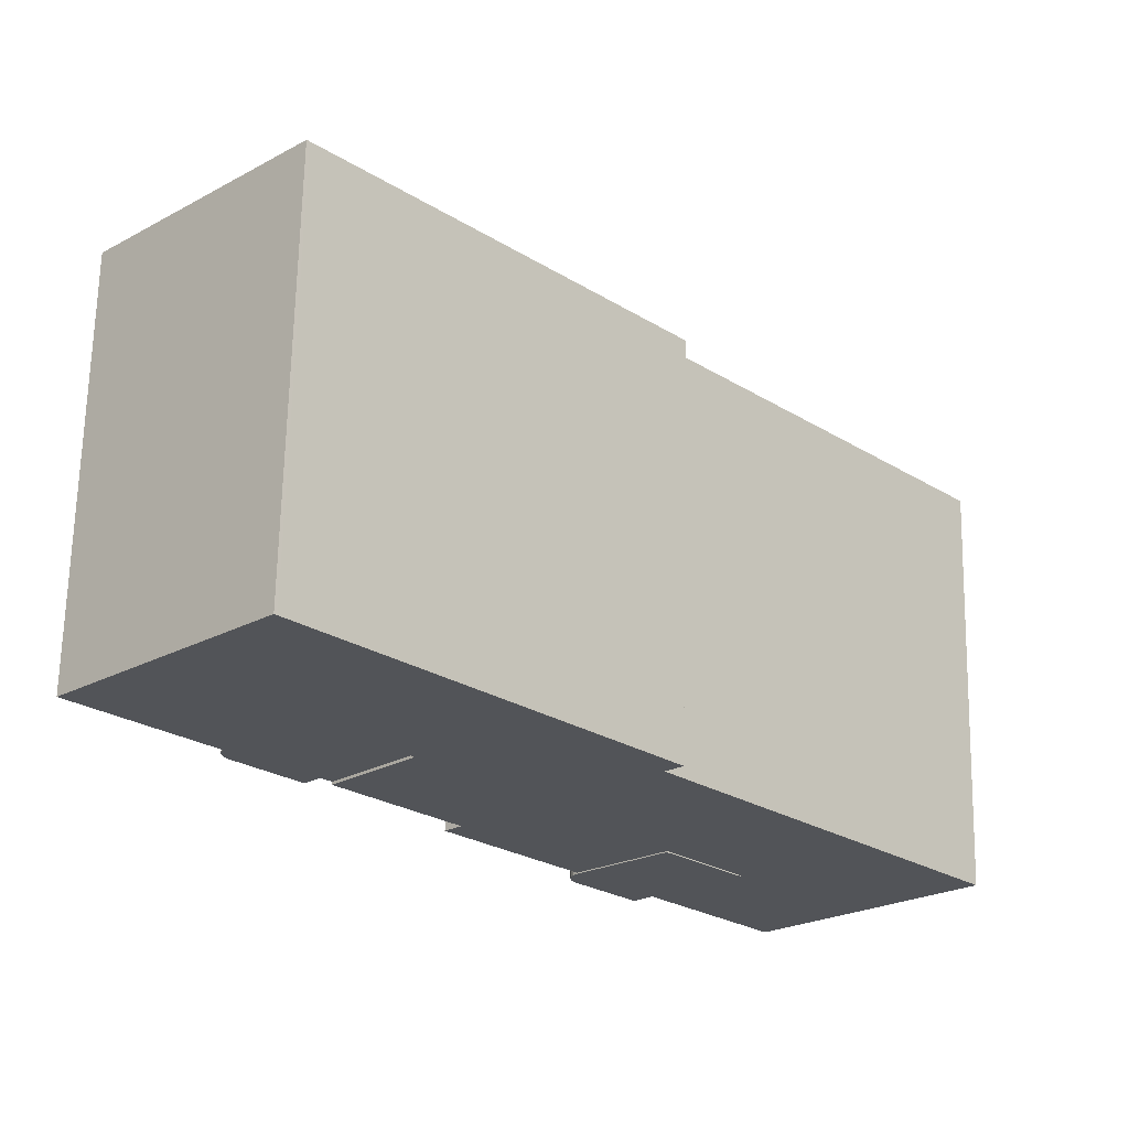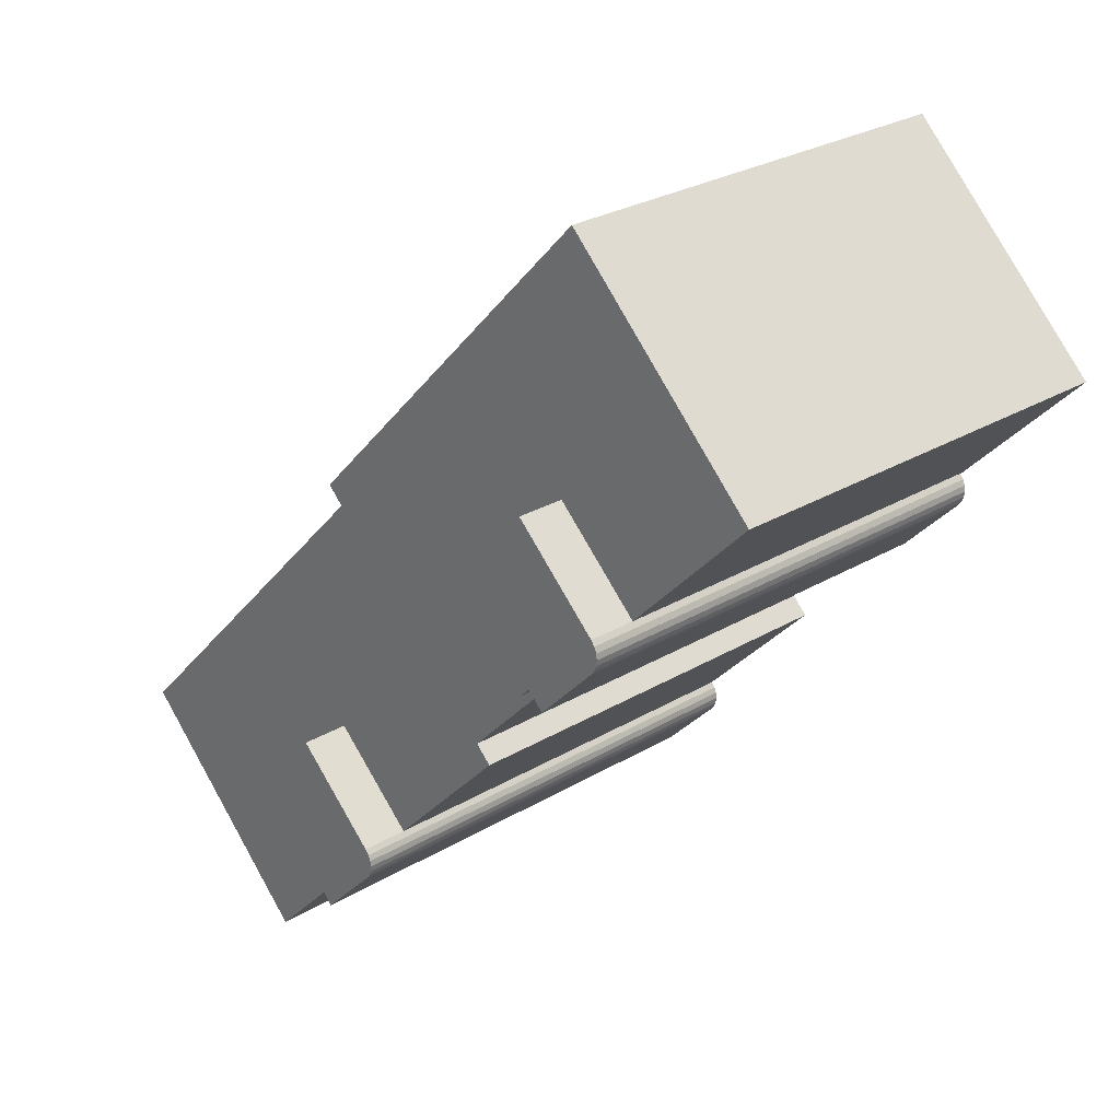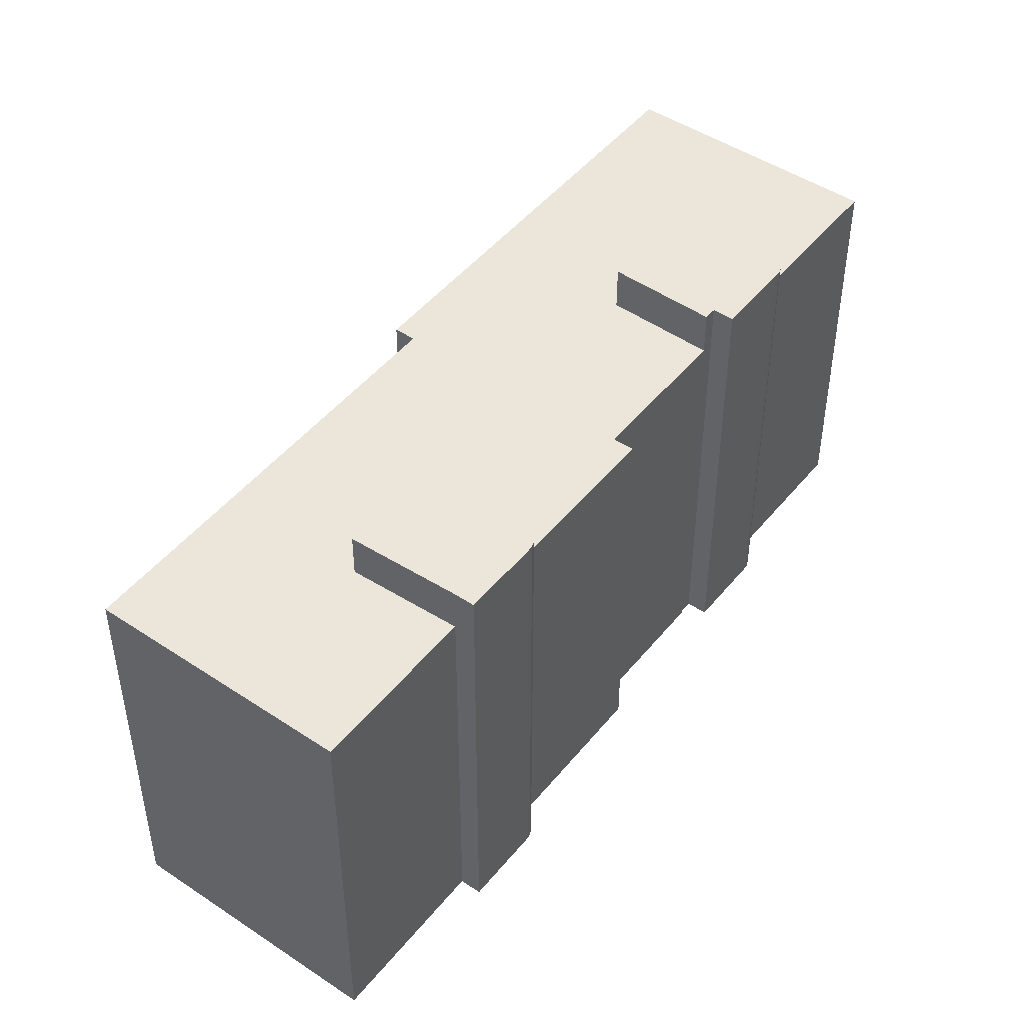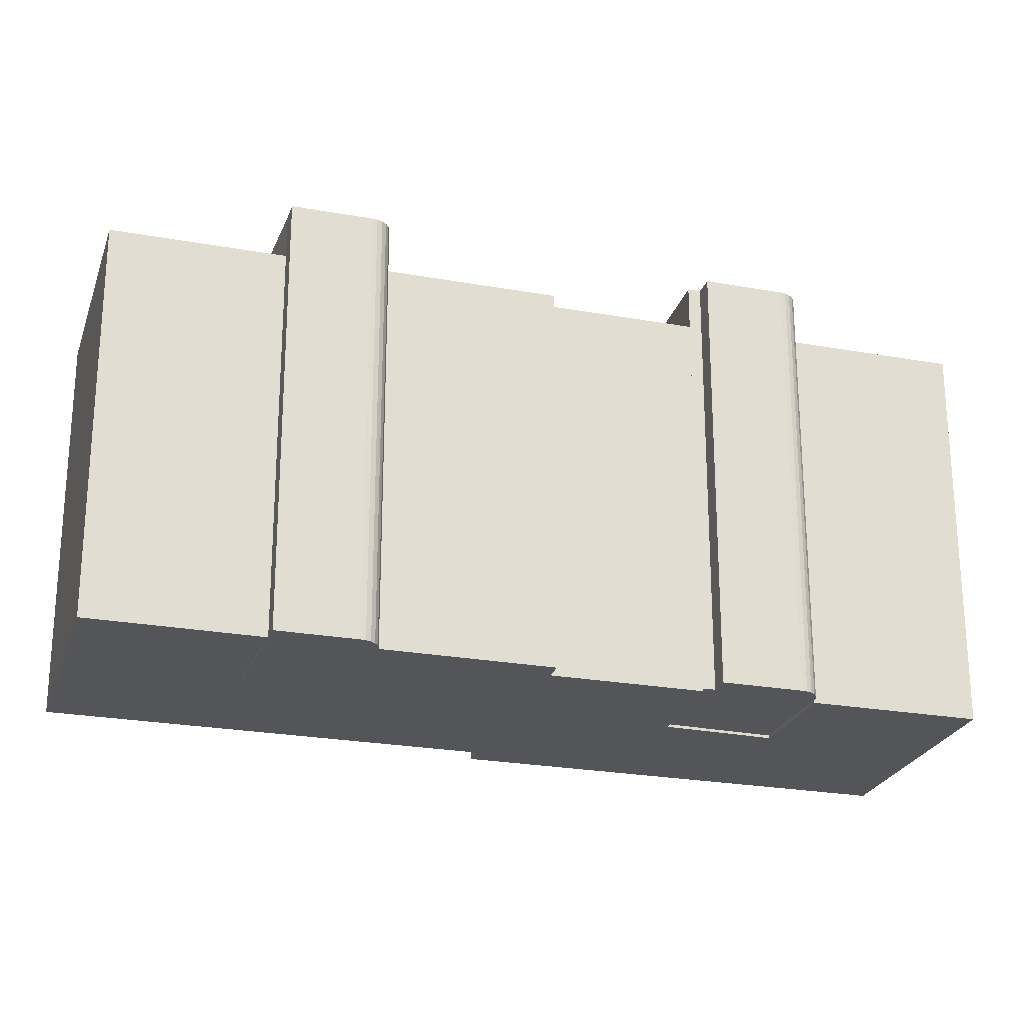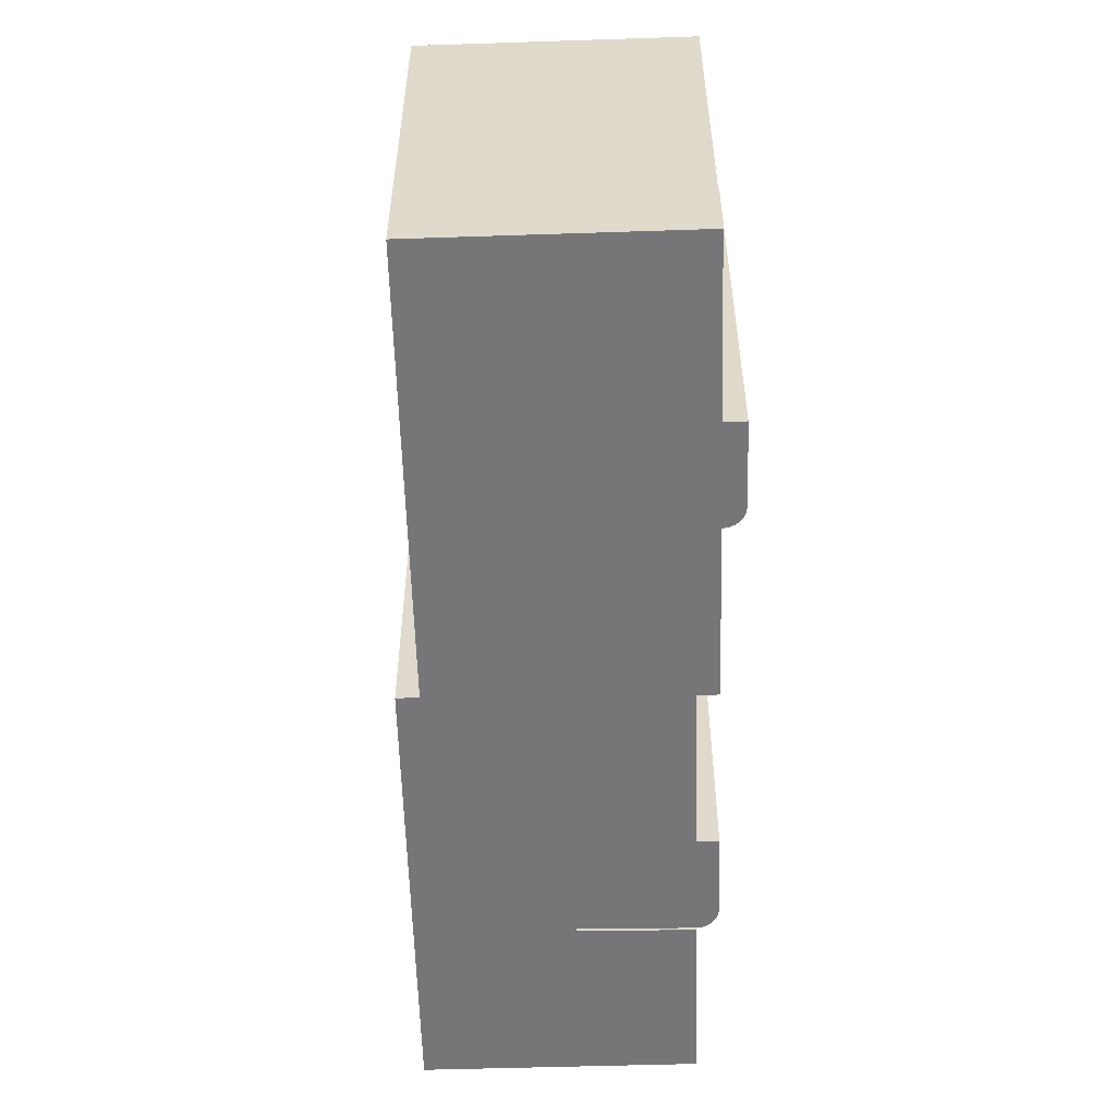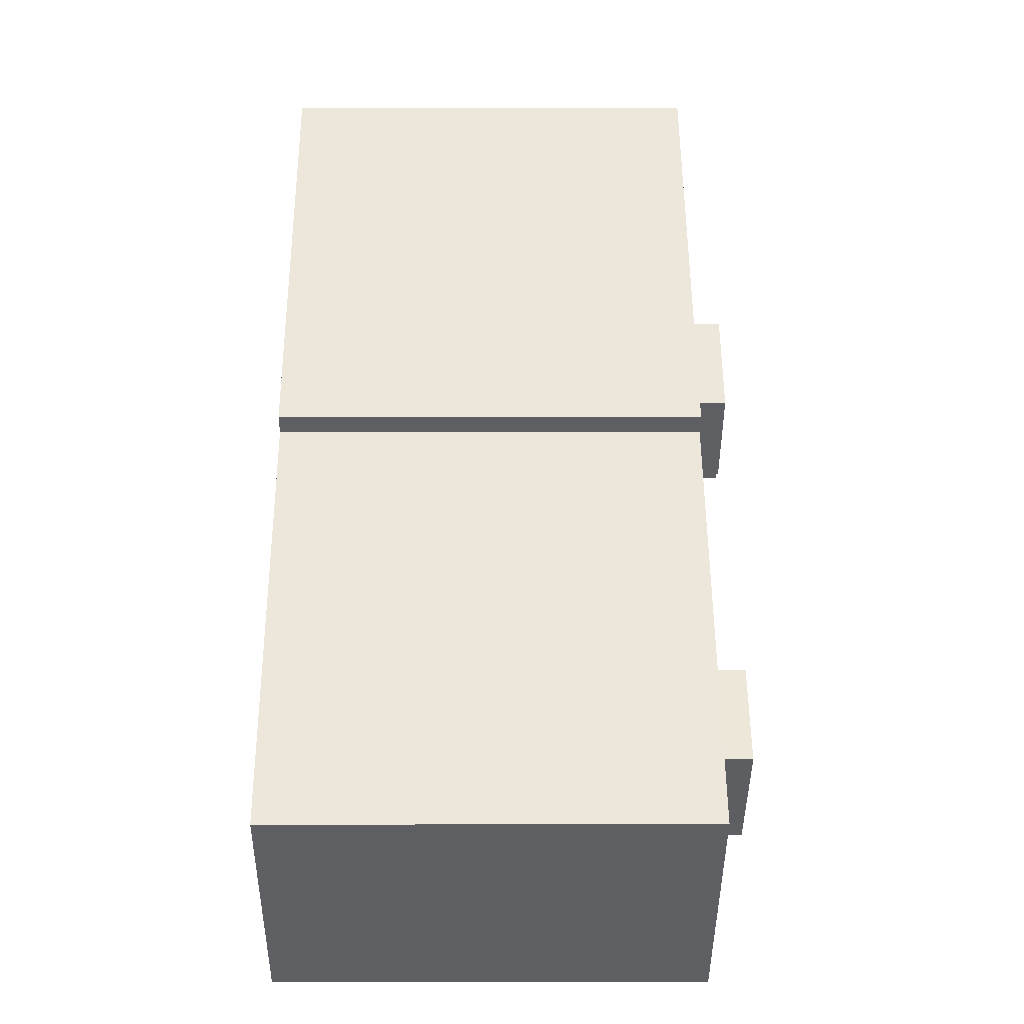
<metadata>
{"format":"obj","ext":"obj","renderer":"f3d","projection":"perspective","resolution":1024,"background":"white","views":[{"elev":66.9,"azim":1.2,"up":"+Z"},{"elev":27.1,"azim":-132.8,"up":"+Z"},{"elev":47.2,"azim":172.8,"up":"+Y"},{"elev":-24.4,"azim":-150.6,"up":"+Y"},{"elev":-56.9,"azim":137.7,"up":"+Y"},{"elev":3.7,"azim":89.5,"up":"+Z"}]}
</metadata>
<code>
v  3.634 1.665e-16 -2.719
v  1.623 1.272e-16 -2.077
v  2.92 2.09e-16 -3.414
v  7.521 -5.006e-17 0.8175
v  4.133 -2.6e-16 4.245
v  0.3079 4.418e-17 -0.7215
v  0.141 3.134e-17 -0.5118
v  0.03557 1.625e-17 -0.2654
v  0 0 0
v  0.03523 -1.626e-17 0.2655
v  0.1404 -3.135e-17 0.512
v  0.3067 -4.42e-17 0.7219
v  -6.056 0.18 15.98
v  -9.994 0.18 12.8
v  -9.579 0.18 12.38
v  -9.537 0.18 19.83
v  -10.71 0.18 12.11
v  -12.03 0.18 13.47
v  -13.36 0.18 14.84
v  -13.52 0.18 15.05
v  -13.62 0.18 15.3
v  -13.66 0.18 15.56
v  -13.62 0.18 15.82
v  -13.51 0.18 16.06
v  -13.35 0.18 16.27
v  -4.57 0.05 7.205
v  -6.056 0.05 15.98
v  -9.579 0.05 12.38
v  9.223 0.05 -8.502
v  7.521 0.05 0.8175
v  3.634 0.05 -2.719
v  0.3067 0.05 0.7219
v  -5.29 0.05 6.511
v  3.669 0.05 14.87
v  4.133 0.05 4.245
v  17.97 0.05 0.03773
v  -13.35 0.05 16.27
v  -12.35 0.05 28.38
v  -18.91 0.05 22.01
v  -10.06 0.05 30.59
v  -9.951 0.05 30.47
v  -9.537 0.05 19.83
v  4.394 0.05 15.57
v  3.634 20.79 -2.72
v  2.92 20.79 -3.414
v  1.624 20.79 -2.078
v  0.3083 20.79 -0.7221
v  0.1414 20.79 -0.5125
v  0.03601 20.79 -0.2661
v  0.0004429 20.79 -0.0006593
v  0.03567 20.79 0.2649
v  0.1408 20.79 0.5113
v  0.3071 20.79 0.7212
v  4.134 20.79 4.245
v  7.521 20.79 0.8168
v  -9.994 20.81 12.8
v  -9.578 20.81 12.38
v  -10.71 20.81 12.11
v  -12.03 20.81 13.47
v  -13.36 20.81 14.84
v  -13.52 20.81 15.05
v  -13.62 20.81 15.3
v  -13.65 20.81 15.56
v  -13.62 20.81 15.82
v  -13.51 20.81 16.06
v  -13.35 20.81 16.27
v  -9.536 20.81 19.83
v  -6.056 20.81 15.98
v  -5.289 18.73 6.511
v  0.3071 18.73 0.7213
v  -4.57 18.73 7.204
v  -9.578 18.73 12.38
v  -6.056 18.73 15.98
v  -9.536 18.73 19.83
v  -13.35 18.73 16.27
v  -18.91 18.73 22.01
v  -12.34 18.73 28.38
v  -10.06 18.73 30.59
v  -9.951 18.73 30.47
v  4.395 18.73 15.57
v  3.669 18.73 14.87
v  17.97 18.73 0.03714
v  9.223 18.73 -8.503
v  3.634 18.73 -2.72
v  7.521 18.73 0.8169
v  4.134 18.73 4.245
g defaultobject
f 1 2 3
f 2 1 4
f 2 4 5
f 2 5 6
f 6 5 7
f 7 5 8
f 8 5 9
f 9 5 10
f 10 5 11
f 11 5 12
f 13 14 15
f 14 13 16
f 14 16 17
f 17 16 18
f 18 16 19
f 19 16 20
f 20 16 21
f 21 16 22
f 22 16 23
f 23 16 24
f 24 16 25
f 26 27 28
f 29 30 31
f 32 26 33
f 26 32 34
f 34 32 35
f 34 35 36
f 36 35 30
f 36 30 29
f 37 38 39
f 38 37 40
f 40 37 41
f 41 37 42
f 41 42 43
f 43 42 27
f 43 27 26
f 43 26 34
f 3 44 1
f 44 3 45
f 46 3 2
f 3 46 45
f 47 2 6
f 2 47 46
f 48 6 7
f 6 48 47
f 49 7 8
f 7 49 48
f 50 8 9
f 8 50 49
f 51 9 10
f 9 51 50
f 52 10 11
f 10 52 51
f 53 11 12
f 11 53 52
f 54 12 5
f 12 54 53
f 4 54 5
f 54 4 55
f 1 55 4
f 55 1 44
f 56 15 14
f 15 56 57
f 17 56 14
f 56 17 58
f 59 17 18
f 17 59 58
f 60 18 19
f 18 60 59
f 61 19 20
f 19 61 60
f 62 20 21
f 20 62 61
f 63 21 22
f 21 63 62
f 64 22 23
f 22 64 63
f 65 23 24
f 23 65 64
f 66 24 25
f 24 66 65
f 67 25 16
f 25 67 66
f 13 67 16
f 67 13 68
f 15 68 13
f 68 15 57
f 69 32 33
f 32 69 70
f 71 33 26
f 33 71 69
f 72 26 28
f 26 72 71
f 73 28 27
f 28 73 72
f 74 27 42
f 27 74 73
f 37 74 42
f 74 37 75
f 76 37 39
f 37 76 75
f 77 39 38
f 39 77 76
f 78 38 40
f 38 78 77
f 41 78 40
f 78 41 79
f 43 79 41
f 79 43 80
f 34 80 43
f 80 34 81
f 36 81 34
f 81 36 82
f 29 82 36
f 82 29 83
f 84 29 31
f 29 84 83
f 85 31 30
f 31 85 84
f 86 30 35
f 30 86 85
f 32 86 35
f 86 32 70
f 44 54 55
f 54 44 45
f 54 45 46
f 54 46 47
f 54 47 53
f 53 47 48
f 53 48 49
f 53 49 50
f 53 50 51
f 53 51 52
f 57 67 68
f 67 57 56
f 67 56 58
f 67 58 59
f 67 59 60
f 67 60 66
f 66 60 61
f 66 61 62
f 66 62 63
f 66 63 64
f 66 64 65
f 69 86 70
f 76 74 75
f 84 82 83
f 82 84 85
f 82 85 81
f 81 85 86
f 81 86 69
f 81 69 71
f 81 71 72
f 81 72 80
f 80 72 73
f 80 73 79
f 79 73 74
f 79 74 76
f 79 76 77
f 79 77 78

</code>
